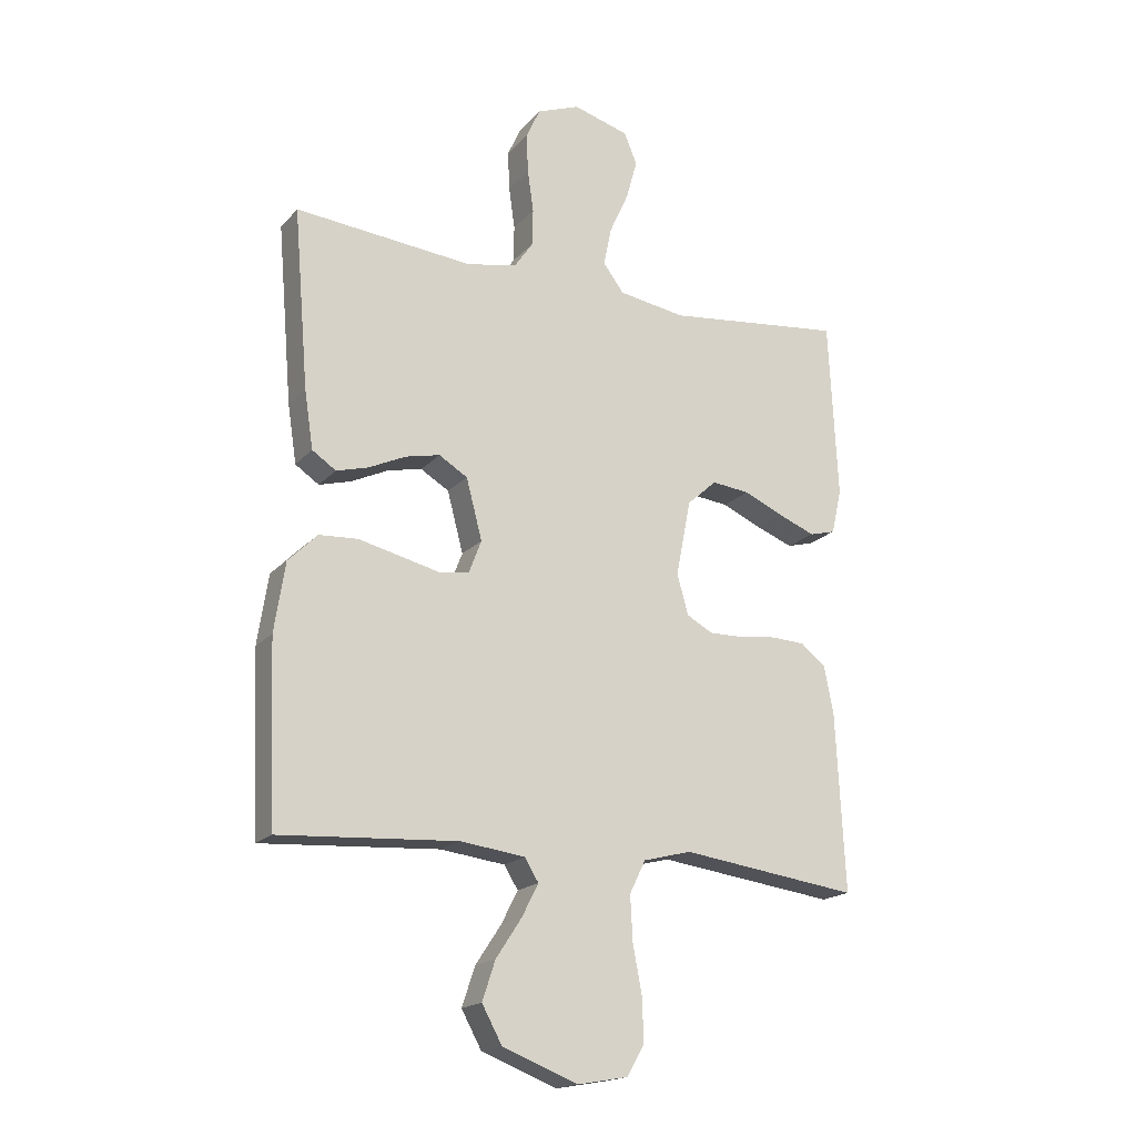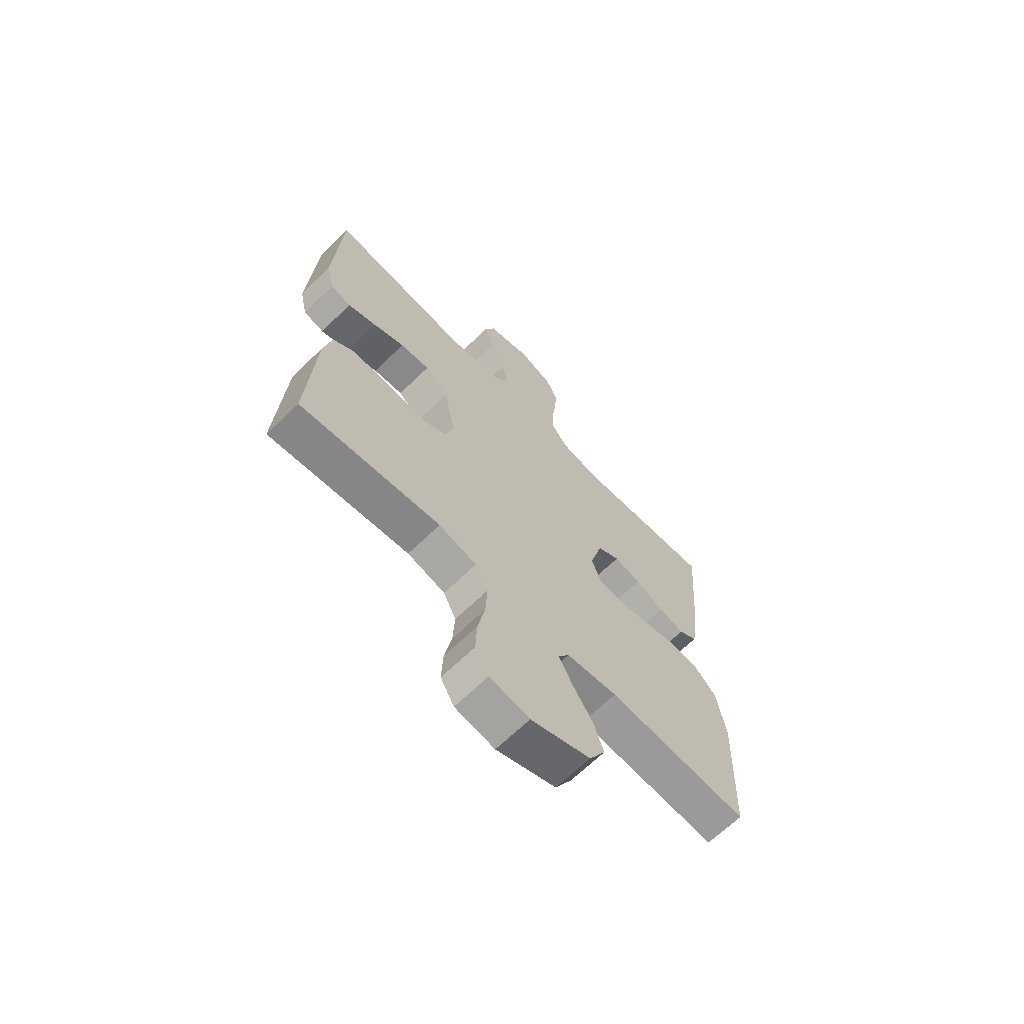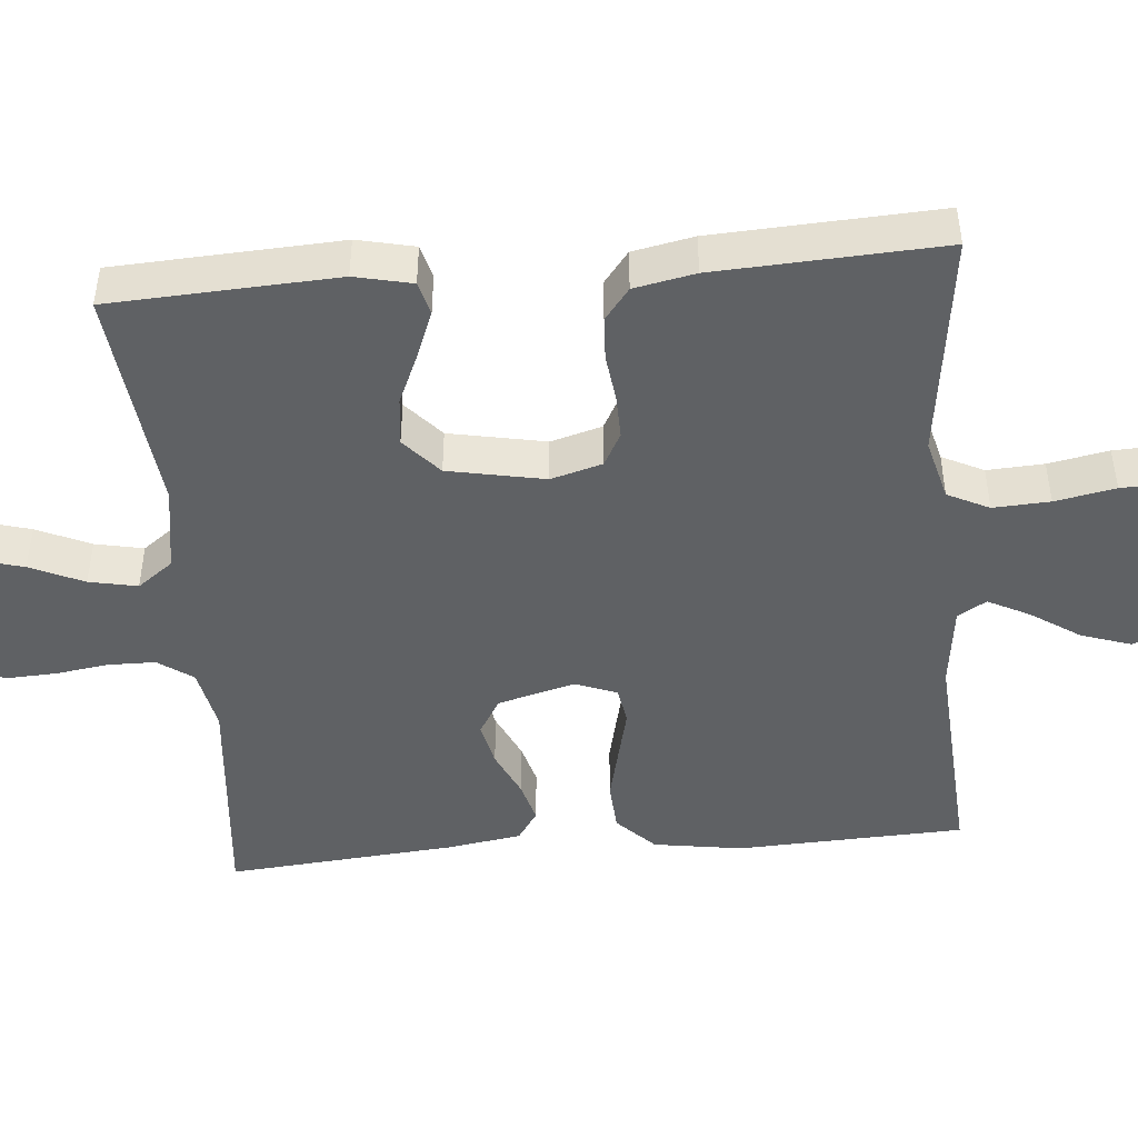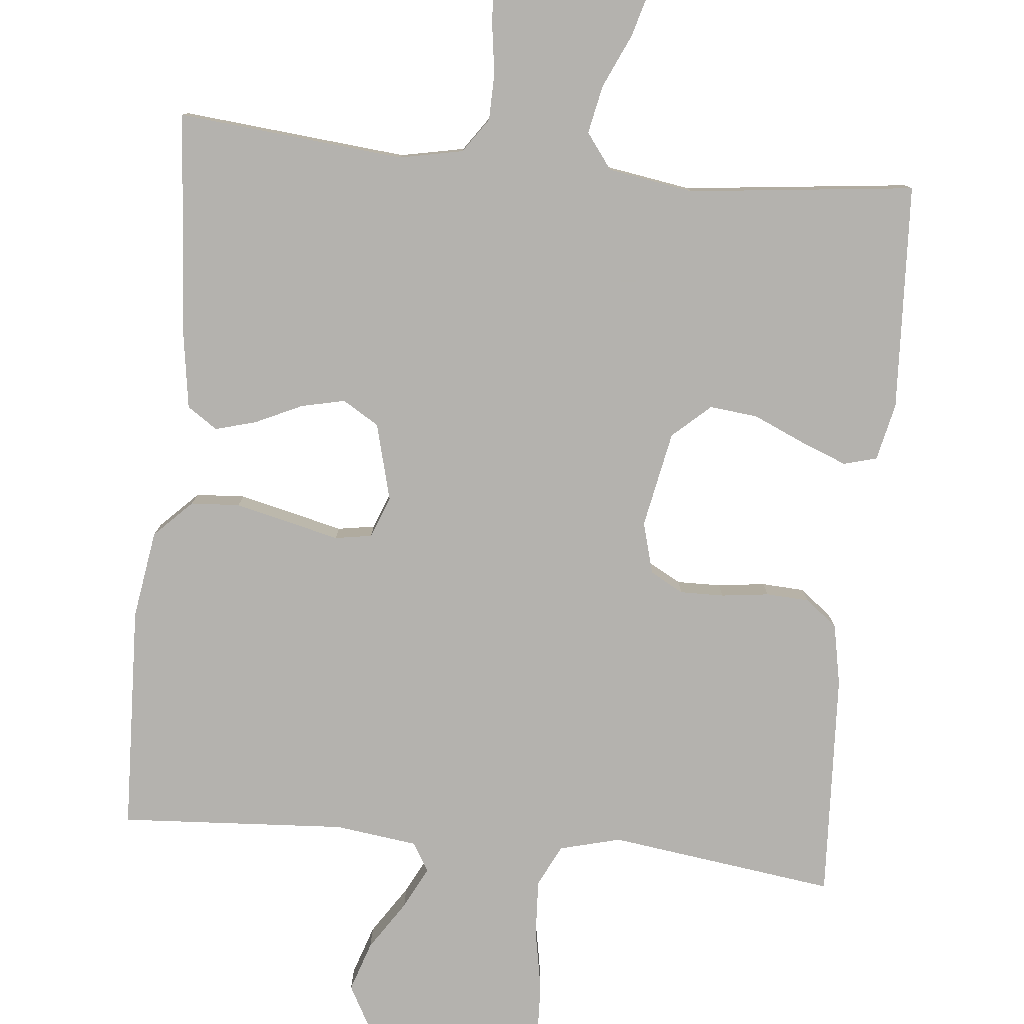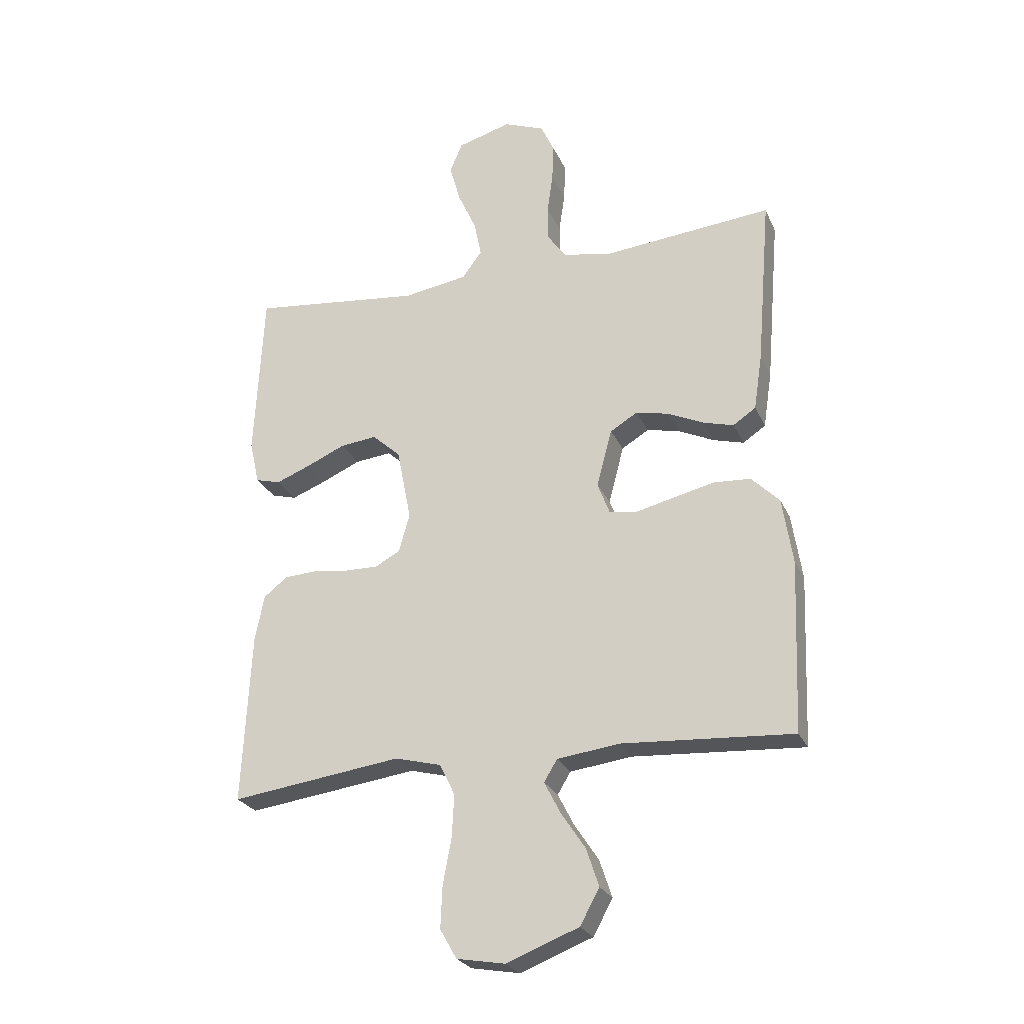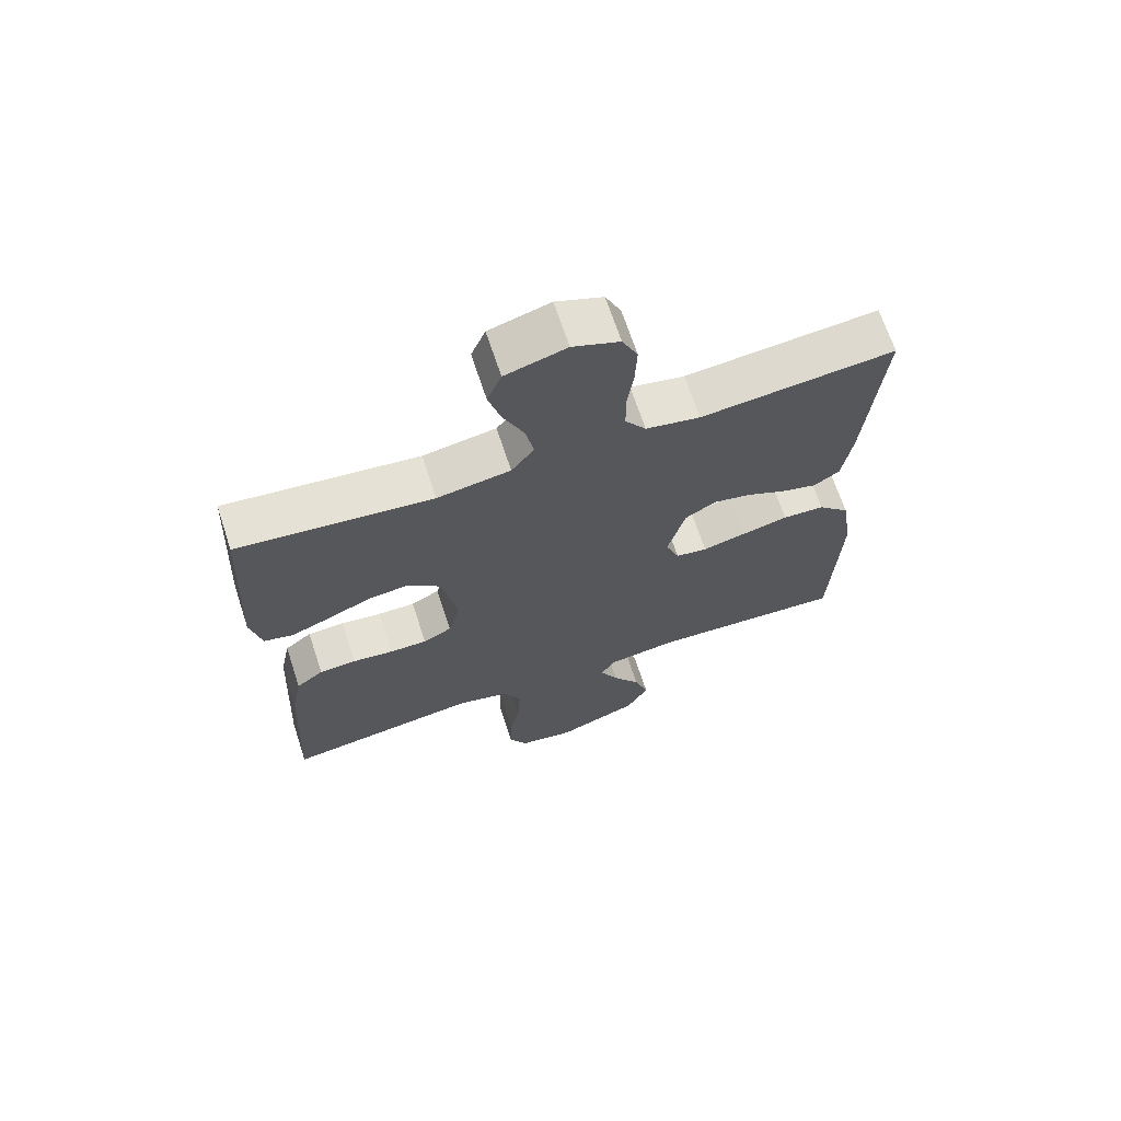
<metadata>
{"format":"obj","ext":"obj","renderer":"f3d","projection":"perspective","resolution":1024,"background":"white","views":[{"elev":-18.2,"azim":-27.9,"up":"+Z"},{"elev":-67.3,"azim":134.1,"up":"+Z"},{"elev":-46.7,"azim":95.0,"up":"+Y"},{"elev":-79.7,"azim":-5.7,"up":"+Y"},{"elev":-25.6,"azim":-160.0,"up":"+Z"},{"elev":68.0,"azim":161.8,"up":"+Z"}]}
</metadata>
<code>
v 0.5 0.07 0.5
v 0.515 0.07 0.2
v 0.498 0.07 0.124
v 0.454 0.07 0.112
v 0.393 0.07 0.136
v 0.325 0.07 0.166
v 0.261 0.07 0.173
v 0.211 0.07 0.128
v 0.186 0.07 0
v 0.205 0.07 -0.068
v 0.249 0.07 -0.092
v 0.307 0.07 -0.091
v 0.37 0.07 -0.083
v 0.427 0.07 -0.086
v 0.469 0.07 -0.119
v 0.485 0.07 -0.2
v 0.5 0.07 -0.5
v 0.2 0.07 -0.46
v 0.119 0.07 -0.481
v 0.092 0.07 -0.536
v 0.096 0.07 -0.611
v 0.111 0.07 -0.691
v 0.114 0.07 -0.764
v 0.085 0.07 -0.815
v 0 0.07 -0.83
v -0.127 0.07 -0.781
v -0.161 0.07 -0.719
v -0.139 0.07 -0.653
v -0.096 0.07 -0.588
v -0.068 0.07 -0.533
v -0.091 0.07 -0.495
v -0.2 0.07 -0.481
v -0.5 0.07 -0.5
v -0.512 0.07 -0.2
v -0.494 0.07 -0.083
v -0.445 0.07 -0.034
v -0.38 0.07 -0.03
v -0.308 0.07 -0.047
v -0.241 0.07 -0.063
v -0.192 0.07 -0.055
v -0.171 0.07 0
v -0.198 0.07 0.102
v -0.246 0.07 0.131
v -0.304 0.07 0.118
v -0.366 0.07 0.089
v -0.42 0.07 0.074
v -0.46 0.07 0.101
v -0.475 0.07 0.2
v -0.5 0.07 0.5
v -0.2 0.07 0.472
v -0.116 0.07 0.489
v -0.084 0.07 0.535
v -0.083 0.07 0.597
v -0.093 0.07 0.667
v -0.096 0.07 0.734
v -0.072 0.07 0.786
v 0 0.07 0.814
v 0.094 0.07 0.787
v 0.116 0.07 0.734
v 0.097 0.07 0.666
v 0.065 0.07 0.595
v 0.052 0.07 0.531
v 0.087 0.07 0.484
v 0.2 0.07 0.466
v 0.5 0 0.5
v 0.515 0 0.2
v 0.498 0 0.124
v 0.454 0 0.112
v 0.393 0 0.136
v 0.325 0 0.166
v 0.261 0 0.173
v 0.211 0 0.128
v 0.186 0 0
v 0.205 0 -0.068
v 0.249 0 -0.092
v 0.307 0 -0.091
v 0.37 0 -0.083
v 0.427 0 -0.086
v 0.469 0 -0.119
v 0.485 0 -0.2
v 0.5 0 -0.5
v 0.2 0 -0.46
v 0.119 0 -0.481
v 0.092 0 -0.536
v 0.096 0 -0.611
v 0.111 0 -0.691
v 0.114 0 -0.764
v 0.085 0 -0.815
v 0 0 -0.83
v -0.127 0 -0.781
v -0.161 0 -0.719
v -0.139 0 -0.653
v -0.096 0 -0.588
v -0.068 0 -0.533
v -0.091 0 -0.495
v -0.2 0 -0.481
v -0.5 0 -0.5
v -0.512 0 -0.2
v -0.494 0 -0.083
v -0.445 0 -0.034
v -0.38 0 -0.03
v -0.308 0 -0.047
v -0.241 0 -0.063
v -0.192 0 -0.055
v -0.171 0 0
v -0.198 0 0.102
v -0.246 0 0.131
v -0.304 0 0.118
v -0.366 0 0.089
v -0.42 0 0.074
v -0.46 0 0.101
v -0.475 0 0.2
v -0.5 0 0.5
v -0.2 0 0.472
v -0.116 0 0.489
v -0.084 0 0.535
v -0.083 0 0.597
v -0.093 0 0.667
v -0.096 0 0.734
v -0.072 0 0.786
v 0 0 0.814
v 0.094 0 0.787
v 0.116 0 0.734
v 0.097 0 0.666
v 0.065 0 0.595
v 0.052 0 0.531
v 0.087 0 0.484
v 0.2 0 0.466
f 58 59 60 61
f 58 61 62
f 57 58 62
f 56 57 62
f 53 54 55 56
f 52 53 56 62
f 51 52 62 63
f 47 48 49 50
f 44 45 46 47
f 43 44 47 50
f 42 43 50 51
f 36 37 38 39
f 34 35 36 39
f 32 33 34 39
f 31 32 39 40
f 30 31 40 41
f 26 27 28 29
f 26 29 30
f 25 26 30
f 24 25 30 41
f 21 22 23 24
f 20 21 24 41
f 15 16 17 18
f 15 18 19
f 12 13 14 15
f 11 12 15 19
f 10 11 19 20
f 3 4 5 6
f 1 2 3 6
f 64 1 6 7
f 63 64 7 8
f 51 63 8 9
f 20 41 42 51
f 9 10 20 51
f 125 124 123 122
f 126 125 122
f 126 122 121
f 126 121 120
f 120 119 118 117
f 126 120 117 116
f 127 126 116 115
f 114 113 112 111
f 111 110 109 108
f 114 111 108 107
f 115 114 107 106
f 103 102 101 100
f 103 100 99 98
f 103 98 97 96
f 104 103 96 95
f 105 104 95 94
f 93 92 91 90
f 94 93 90
f 94 90 89
f 105 94 89 88
f 88 87 86 85
f 105 88 85 84
f 82 81 80 79
f 83 82 79
f 79 78 77 76
f 83 79 76 75
f 84 83 75 74
f 70 69 68 67
f 70 67 66 65
f 71 70 65 128
f 72 71 128 127
f 73 72 127 115
f 115 106 105 84
f 115 84 74 73
f 1 65 66 2
f 2 66 67 3
f 3 67 68 4
f 4 68 69 5
f 5 69 70 6
f 6 70 71 7
f 7 71 72 8
f 8 72 73 9
f 9 73 74 10
f 10 74 75 11
f 11 75 76 12
f 12 76 77 13
f 13 77 78 14
f 14 78 79 15
f 15 79 80 16
f 16 80 81 17
f 17 81 82 18
f 18 82 83 19
f 19 83 84 20
f 20 84 85 21
f 21 85 86 22
f 22 86 87 23
f 23 87 88 24
f 24 88 89 25
f 25 89 90 26
f 26 90 91 27
f 27 91 92 28
f 28 92 93 29
f 29 93 94 30
f 30 94 95 31
f 31 95 96 32
f 32 96 97 33
f 33 97 98 34
f 34 98 99 35
f 35 99 100 36
f 36 100 101 37
f 37 101 102 38
f 38 102 103 39
f 39 103 104 40
f 40 104 105 41
f 41 105 106 42
f 42 106 107 43
f 43 107 108 44
f 44 108 109 45
f 45 109 110 46
f 46 110 111 47
f 47 111 112 48
f 48 112 113 49
f 49 113 114 50
f 50 114 115 51
f 51 115 116 52
f 52 116 117 53
f 53 117 118 54
f 54 118 119 55
f 55 119 120 56
f 56 120 121 57
f 57 121 122 58
f 58 122 123 59
f 59 123 124 60
f 60 124 125 61
f 61 125 126 62
f 62 126 127 63
f 63 127 128 64
f 64 128 65 1

</code>
